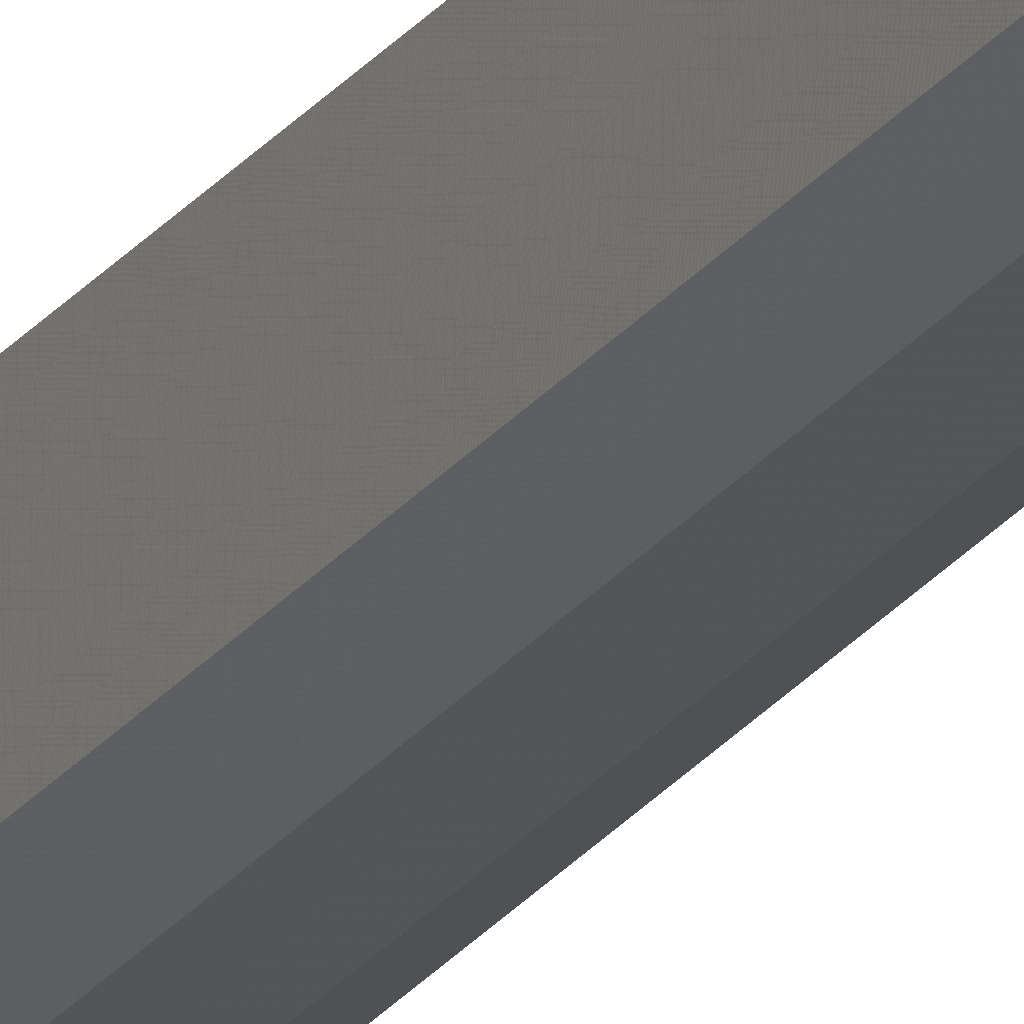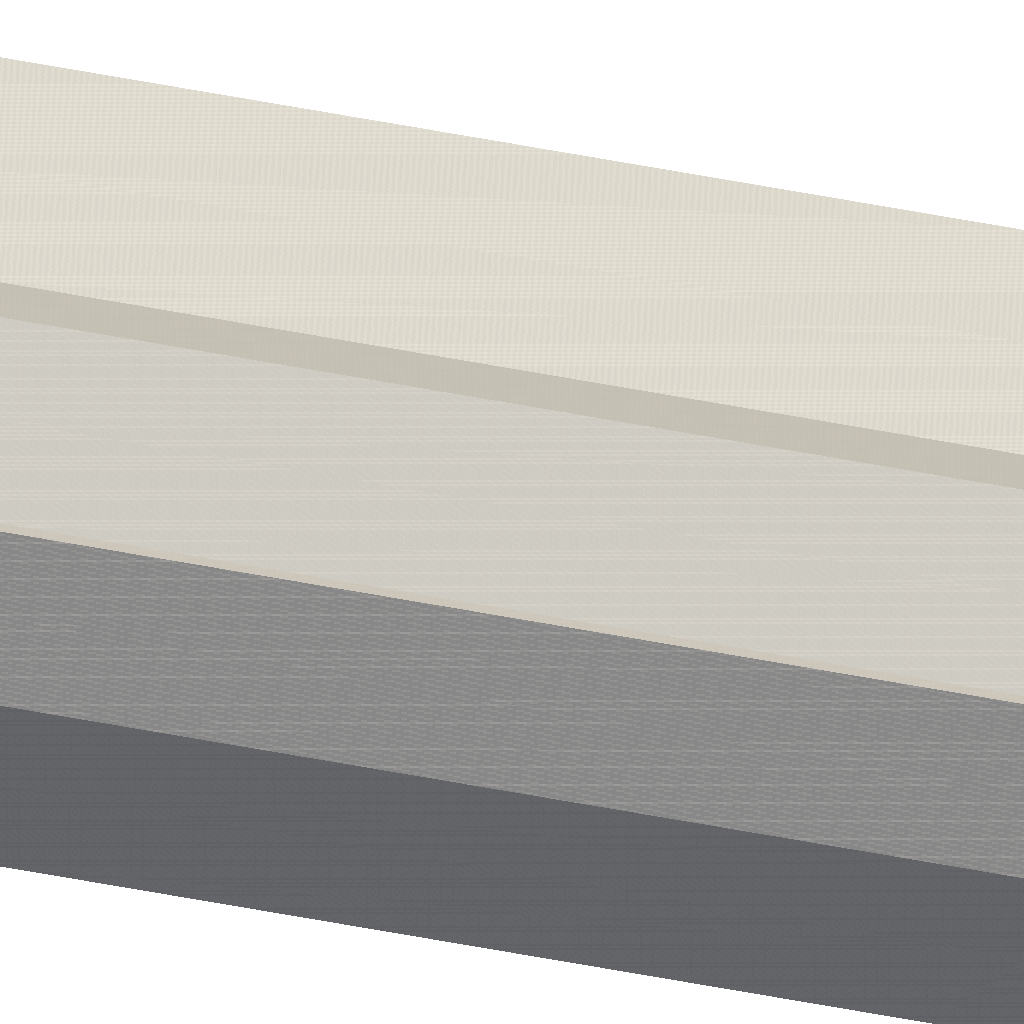
<metadata>
{"format":"obj","ext":"obj","renderer":"f3d","projection":"perspective","resolution":1024,"background":"white","views":[{"elev":-21.3,"azim":-24.7,"up":"+Z"},{"elev":-73.0,"azim":80.0,"up":"+Z"}]}
</metadata>
<code>
o 1402
v 2242 1851 10.67
v 2242 1851 10.66
v 2242 1876 10.67
v 2242 1851 10.66
v 2242 1876 10.66
v 2242 1851 10.65
v 2242 1876 10.66
v 2242 1851 10.66
v 2242 1876 10.66
v 2242 1851 10.66
v 2242 1876 10.66
v 2242 1851 10.65
v 2242 1876 10.65
v 2242 1851 10.65
v 2242 1876 10.65
v 2242 1851 10.65
v 2242 1876 10.65
v 2242 1851 10.67
v 2242 1851 10.65
v 2242 1851 10.66
v 2242 1851 10.66
v 2242 1851 10.67
v 2242 1851 10.68
v 2242 1851 10.68
v 2242 1851 10.69
v 2242 1851 10.69
v 2242 1876 10.69
v 2242 1876 10.69
v 2242 1876 10.68
v 2242 1851 10.69
v 2242 1876 10.68
v 2242 1851 10.68
v 2242 1876 10.67
v 2242 1851 10.68
v 2242 1876 10.66
v 2242 1851 10.67
v 2242 1876 10.66
v 2242 1851 10.66
v 2242 1876 10.65
v 2242 1851 10.66
v 2242 1876 10.65
v 2242 1851 10.65
v 2242 1851 10.65
v 2242 1851 10.65
v 2242 1851 10.66
v 2242 1876 10.65
v 2242 1851 10.66
v 2242 1876 10.66
v 2242 1851 10.67
v 2242 1876 10.66
v 2242 1851 10.68
v 2242 1876 10.67
v 2242 1851 10.68
v 2242 1876 10.68
v 2242 1851 10.69
v 2242 1876 10.68
v 2242 1851 10.69
v 2242 1876 10.69
v 2242 1851 10.69
v 2242 1851 10.69
v 2242 1876 10.69
v 2242 1876 10.69
v 2242 1876 10.69
v 2242 1851 10.69
v 2242 1851 10.68
v 2242 1851 10.68
v 2242 1876 10.68
v 2242 1851 10.67
v 2242 1876 10.68
v 2242 1876 10.69
v 2242 1851 10.68
v 2242 1876 10.68
v 2242 1851 10.68
v 2242 1876 10.68
v 2242 1851 10.67
v 2242 1876 10.67
v 2242 1851 10.68
v 2242 1851 10.66
v 2242 1851 10.68
v 2242 1851 10.69
v 2242 1851 10.66
v 2242 1851 10.65
v 2242 1876 10.67
v 2242 1876 10.67
v 2242 1876 10.66
v 2242 1876 10.68
v 2242 1876 10.66
v 2242 1876 10.65
v 2242 1876 10.68
v 2242 1876 10.69
v 2242 1876 10.69
v 2242 1876 10.69
v 2242 1876 10.68
v 2242 1876 10.68
v 2242 1876 10.67
v 2242 1876 10.66
v 2242 1876 10.66
v 2242 1876 10.65
f 1 2 3
f 2 4 5
f 4 6 7
f 3 8 9
f 9 10 11
f 11 12 13
f 12 14 15
f 15 16 17
f 18 19 16
f 18 20 19
f 18 21 20
f 18 22 21
f 18 23 22
f 18 24 23
f 18 25 24
f 18 26 25
f 27 26 28
f 29 30 27
f 31 32 29
f 33 34 31
f 35 36 33
f 37 38 35
f 39 40 37
f 41 42 39
f 43 44 41
f 44 45 46
f 45 47 48
f 47 49 50
f 49 51 52
f 51 53 54
f 53 55 56
f 55 57 58
f 59 60 61
f 62 60 63
f 64 65 63
f 65 66 67
f 66 68 69
f 70 71 72
f 72 73 74
f 74 75 76
f 18 75 77
f 18 78 75
f 18 77 79
f 18 79 80
f 18 81 78
f 18 82 81
f 83 84 85
f 83 86 84
f 83 85 87
f 83 87 88
f 83 89 86
f 83 90 89
f 83 91 92
f 83 93 91
f 83 94 93
f 83 95 94
f 83 96 95
f 83 97 96
f 83 98 97
f 83 17 98

</code>
